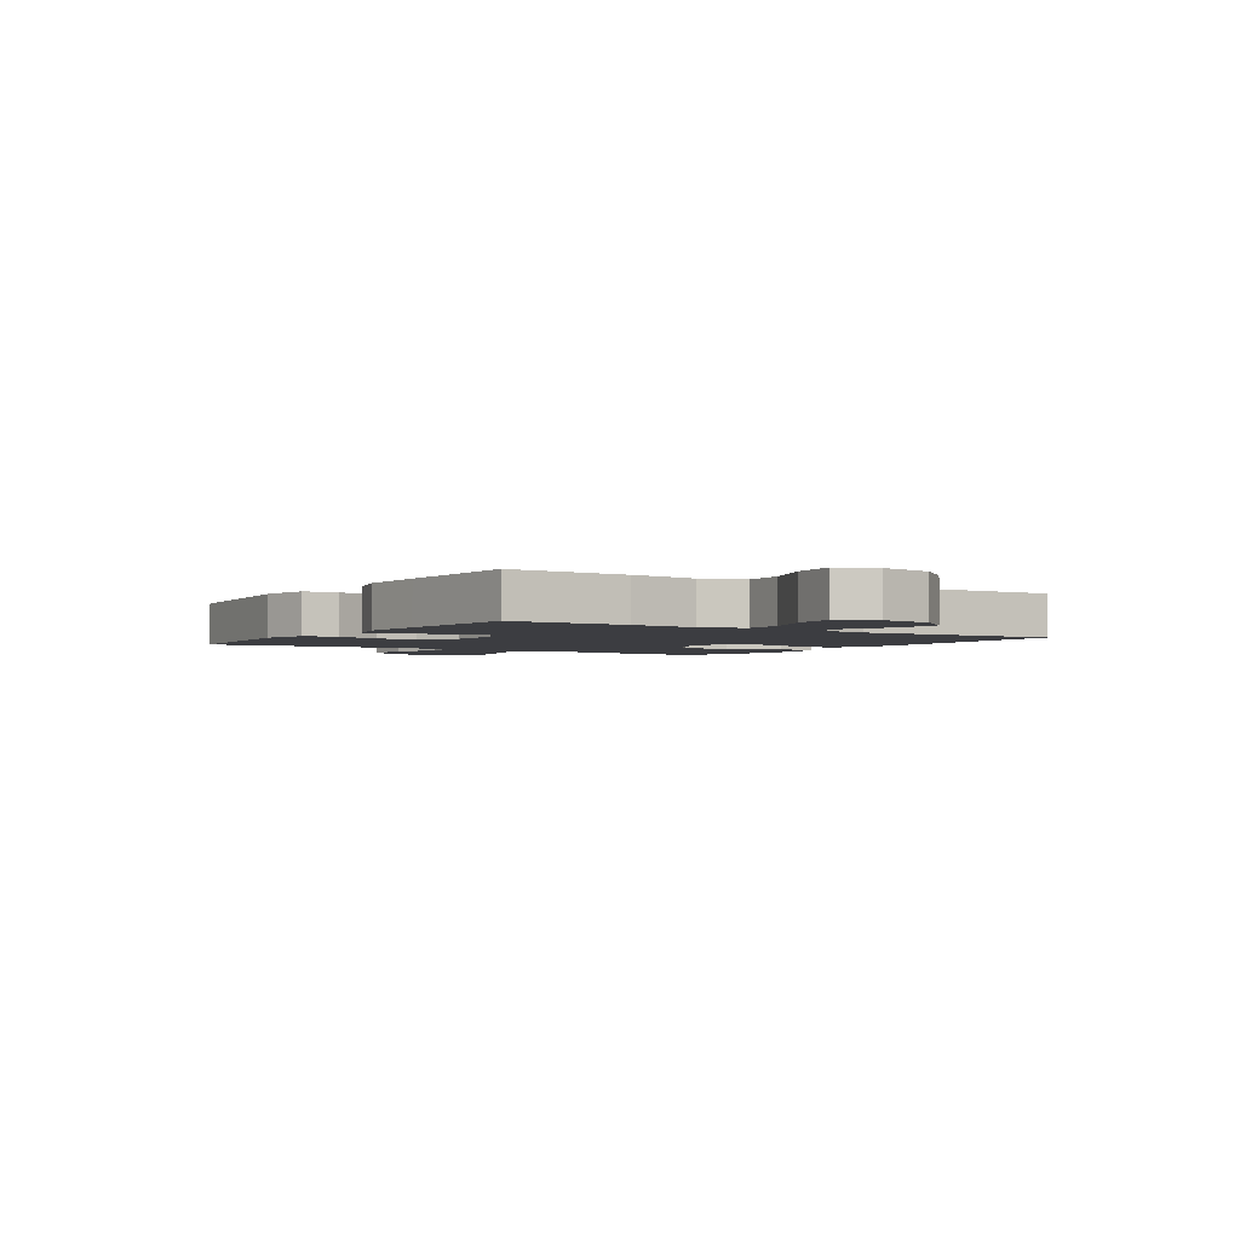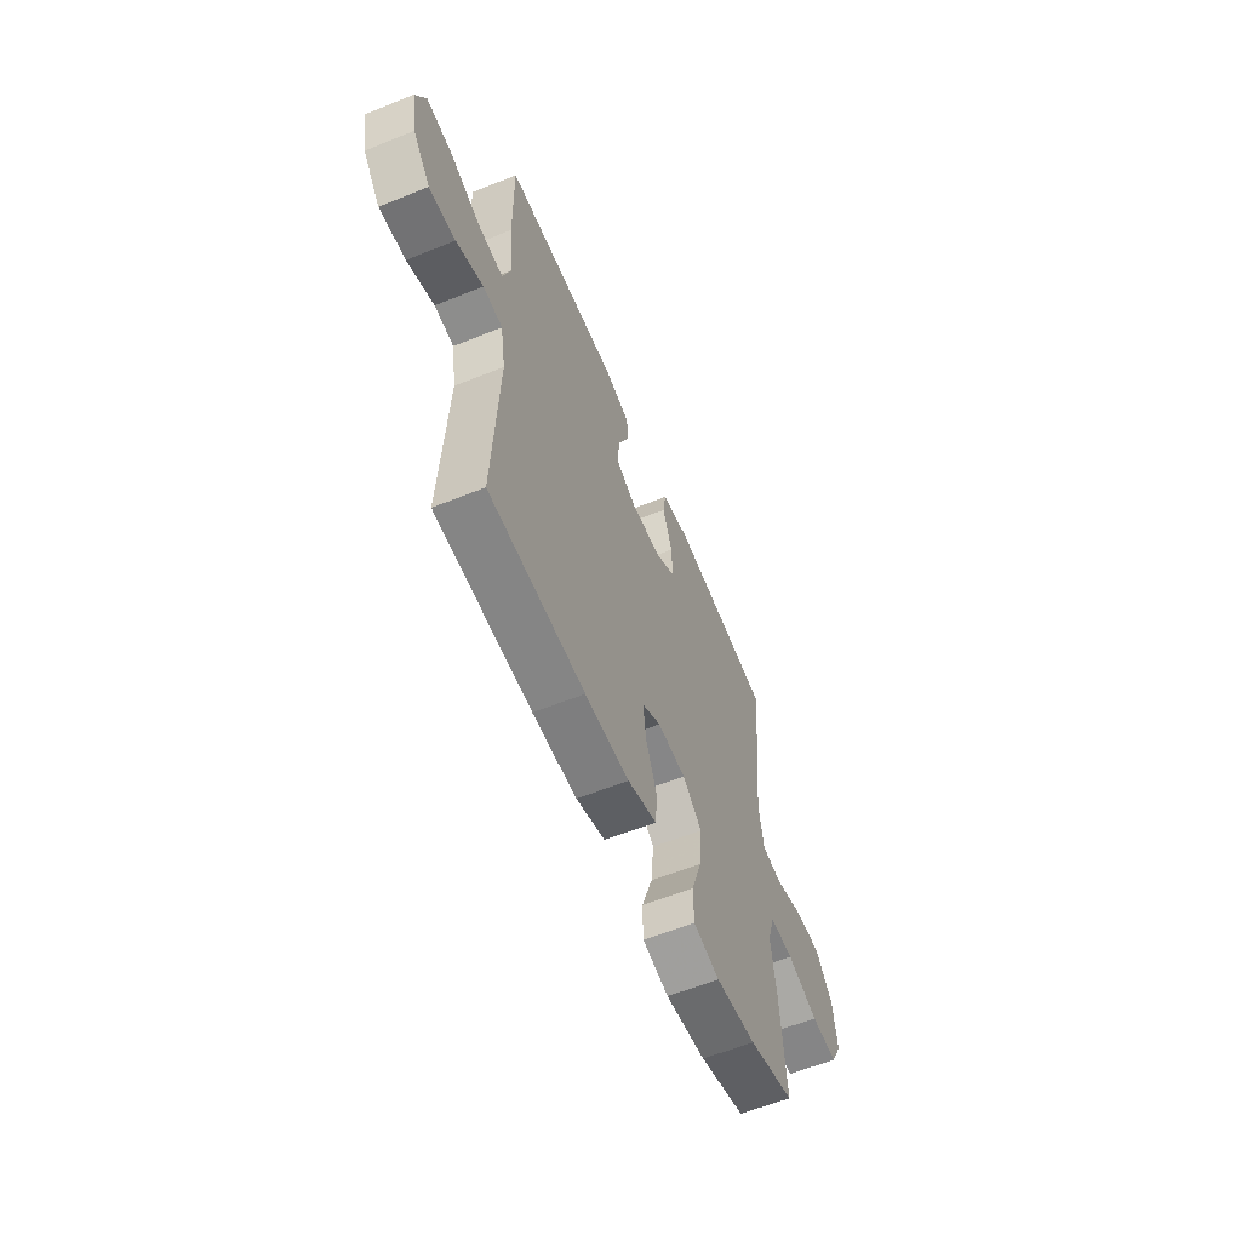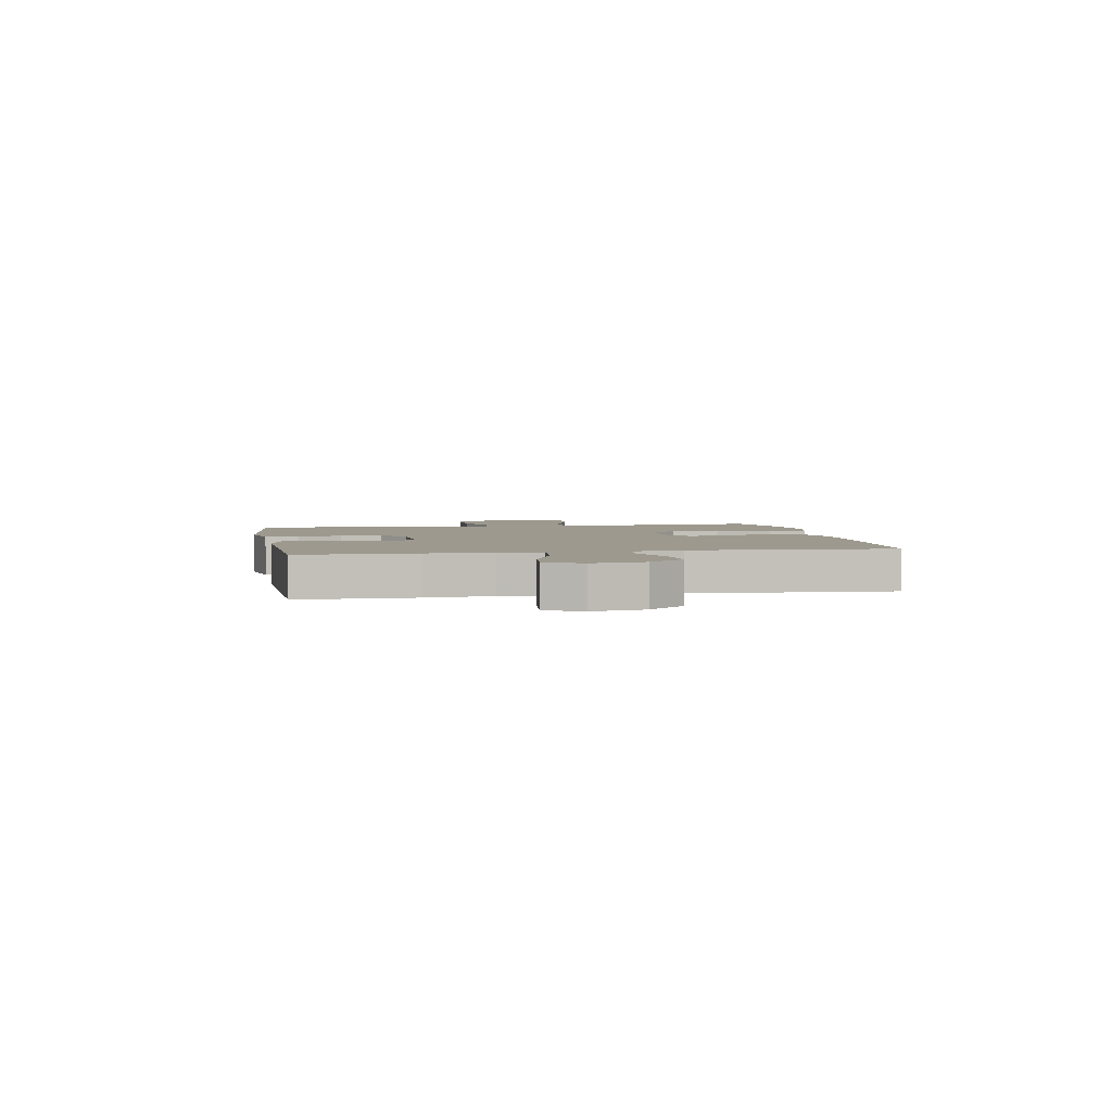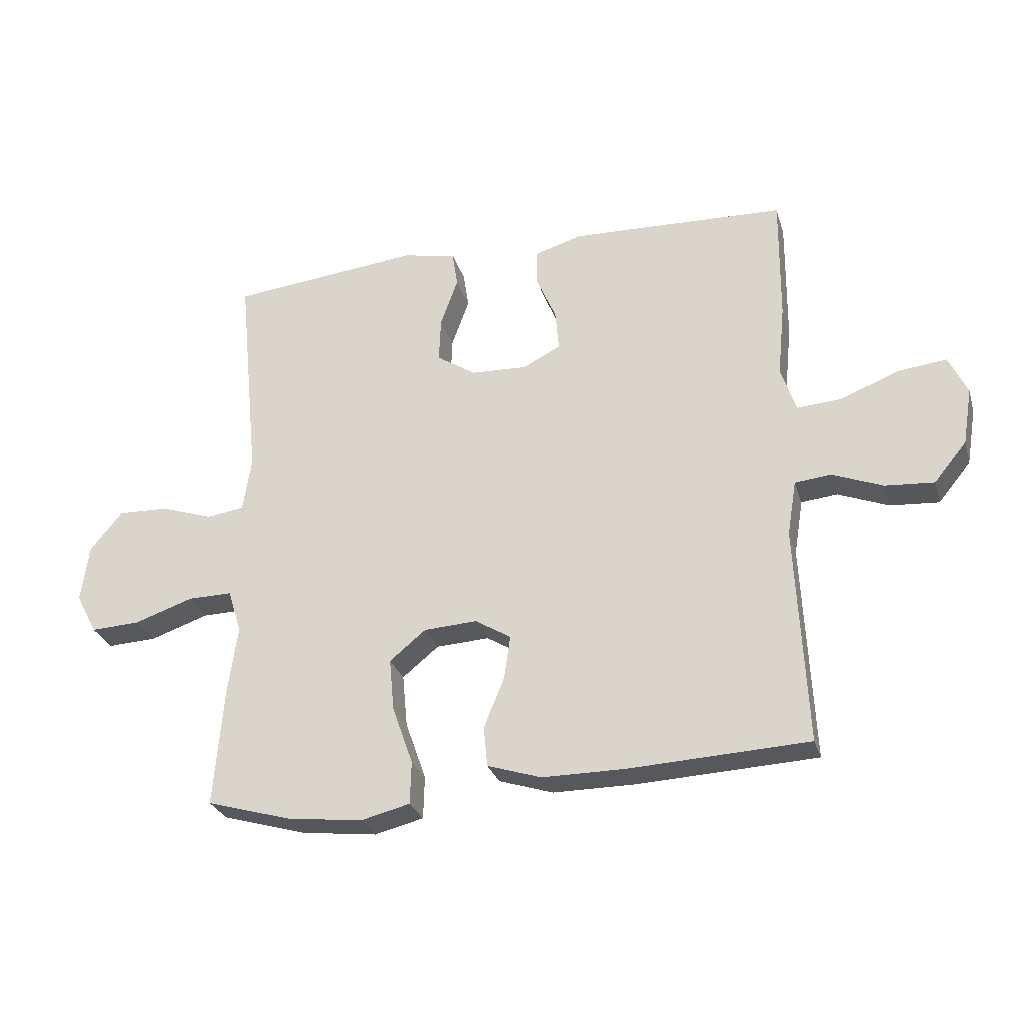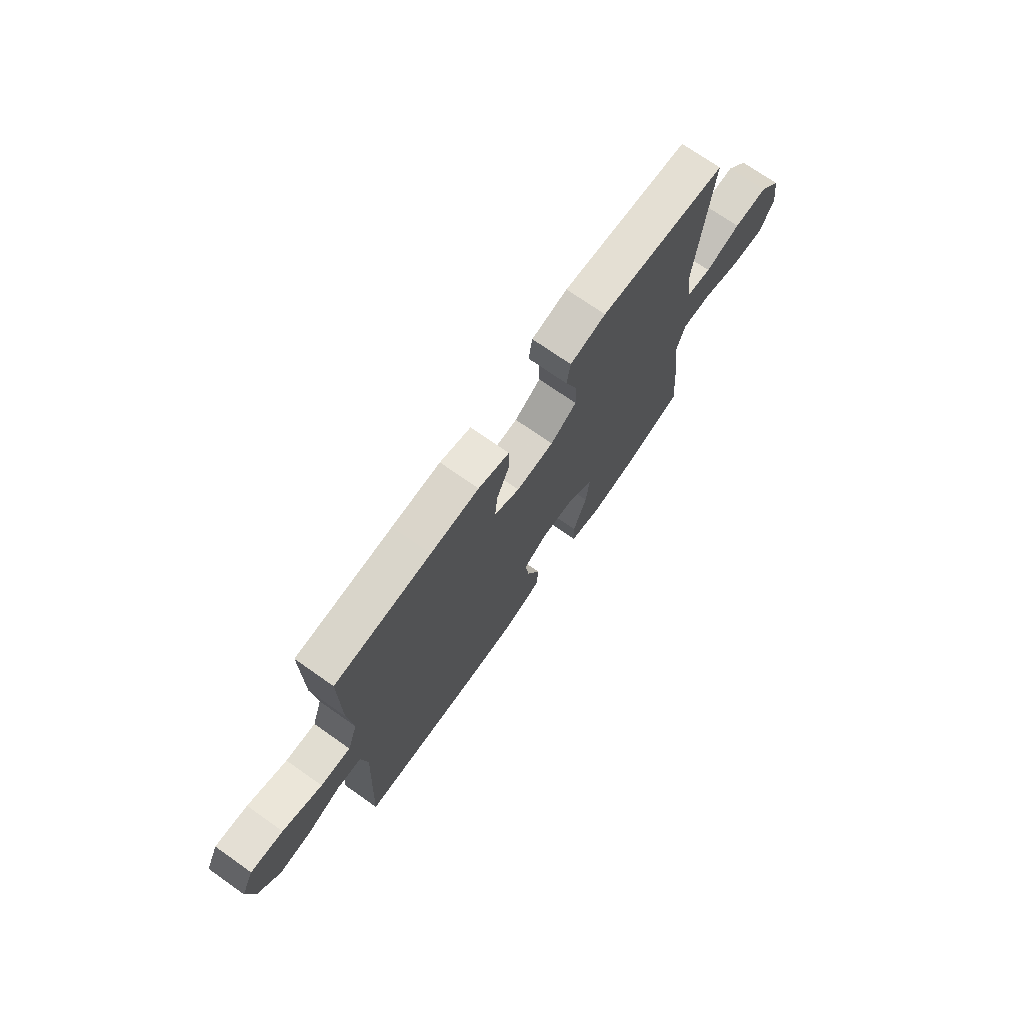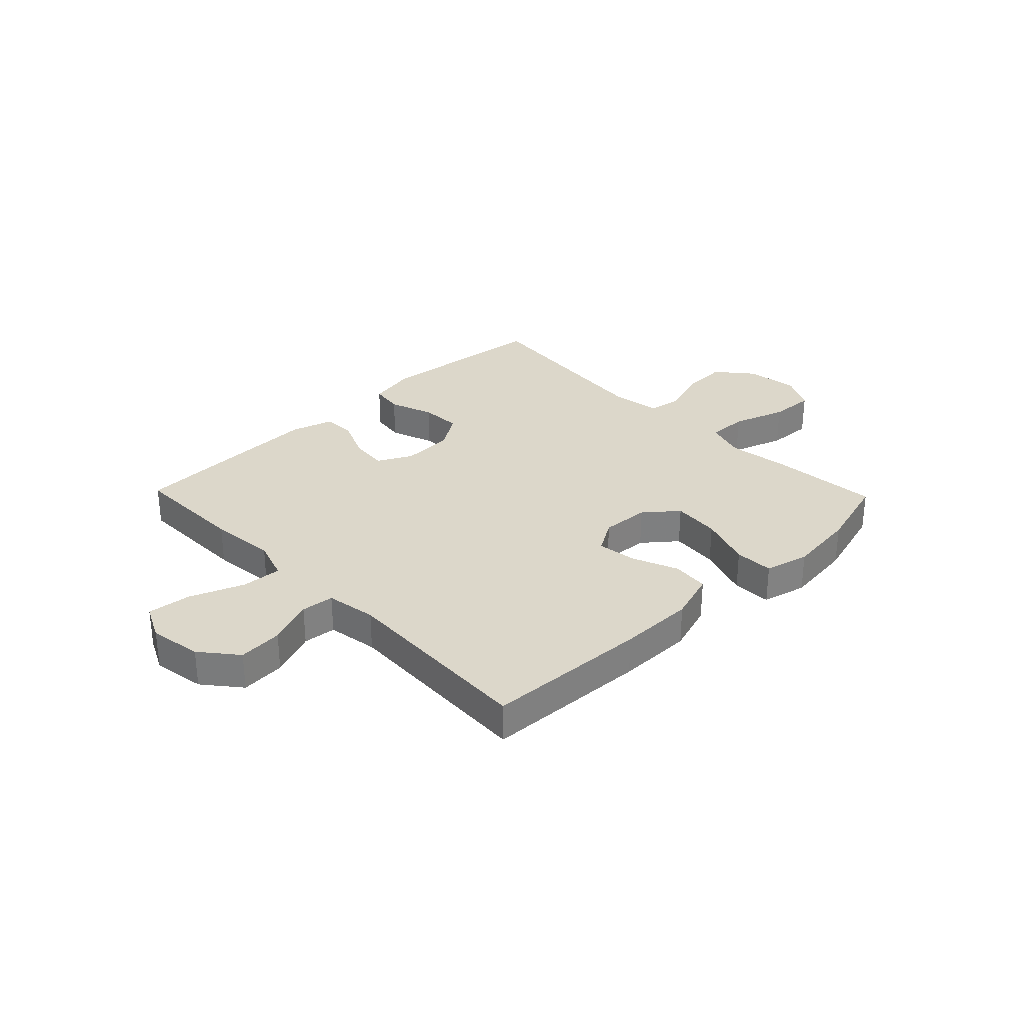
<metadata>
{"format":"obj","ext":"obj","renderer":"f3d","projection":"perspective","resolution":1024,"background":"white","views":[{"elev":-2.8,"azim":56.9,"up":"+Y"},{"elev":-59.4,"azim":112.5,"up":"+Z"},{"elev":3.3,"azim":79.9,"up":"+Y"},{"elev":-28.1,"azim":15.7,"up":"+Z"},{"elev":72.4,"azim":125.1,"up":"+Z"},{"elev":30.7,"azim":136.0,"up":"+Y"}]}
</metadata>
<code>
v 0.5 0.07 0.5
v 0.498 0.07 0.29
v 0.486 0.07 0.17
v 0.511 0.07 0.095
v 0.585 0.07 0.1
v 0.682 0.07 0.138
v 0.762 0.07 0.147
v 0.793 0.07 0.082
v 0.777 0.07 -0.013
v 0.723 0.07 -0.079
v 0.642 0.07 -0.073
v 0.558 0.07 -0.04
v 0.498 0.07 -0.046
v 0.483 0.07 -0.138
v 0.5 0.07 -0.5
v 0.203 0.07 -0.514
v 0.066 0.07 -0.514
v -0.024 0.07 -0.485
v -0.03 0.07 -0.418
v 0.004 0.07 -0.335
v 0.014 0.07 -0.263
v -0.045 0.07 -0.227
v -0.133 0.07 -0.232
v -0.193 0.07 -0.281
v -0.185 0.07 -0.368
v -0.151 0.07 -0.465
v -0.153 0.07 -0.536
v -0.234 0.07 -0.556
v -0.359 0.07 -0.541
v -0.5 0.07 -0.5
v -0.484 0.07 -0.303
v -0.468 0.07 -0.189
v -0.49 0.07 -0.117
v -0.564 0.07 -0.118
v -0.661 0.07 -0.151
v -0.743 0.07 -0.155
v -0.778 0.07 -0.089
v -0.765 0.07 0.007
v -0.711 0.07 0.072
v -0.627 0.07 0.069
v -0.54 0.07 0.04
v -0.478 0.07 0.049
v -0.464 0.07 0.14
v -0.5 0.07 0.5
v -0.184 0.07 0.533
v -0.095 0.07 0.515
v -0.086 0.07 0.455
v -0.115 0.07 0.374
v -0.118 0.07 0.3
v -0.053 0.07 0.258
v 0.04 0.07 0.254
v 0.103 0.07 0.286
v 0.097 0.07 0.353
v 0.064 0.07 0.43
v 0.065 0.07 0.49
v 0.142 0.07 0.513
v 0.262 0.07 0.509
v 0.5 0 0.5
v 0.498 0 0.29
v 0.486 0 0.17
v 0.511 0 0.095
v 0.585 0 0.1
v 0.682 0 0.138
v 0.762 0 0.147
v 0.793 0 0.082
v 0.777 0 -0.013
v 0.723 0 -0.079
v 0.642 0 -0.073
v 0.558 0 -0.04
v 0.498 0 -0.046
v 0.483 0 -0.138
v 0.5 0 -0.5
v 0.203 0 -0.514
v 0.066 0 -0.514
v -0.024 0 -0.485
v -0.03 0 -0.418
v 0.004 0 -0.335
v 0.014 0 -0.263
v -0.045 0 -0.227
v -0.133 0 -0.232
v -0.193 0 -0.281
v -0.185 0 -0.368
v -0.151 0 -0.465
v -0.153 0 -0.536
v -0.234 0 -0.556
v -0.359 0 -0.541
v -0.5 0 -0.5
v -0.484 0 -0.303
v -0.468 0 -0.189
v -0.49 0 -0.117
v -0.564 0 -0.118
v -0.661 0 -0.151
v -0.743 0 -0.155
v -0.778 0 -0.089
v -0.765 0 0.007
v -0.711 0 0.072
v -0.627 0 0.069
v -0.54 0 0.04
v -0.478 0 0.049
v -0.464 0 0.14
v -0.5 0 0.5
v -0.184 0 0.533
v -0.095 0 0.515
v -0.086 0 0.455
v -0.115 0 0.374
v -0.118 0 0.3
v -0.053 0 0.258
v 0.04 0 0.254
v 0.103 0 0.286
v 0.097 0 0.353
v 0.064 0 0.43
v 0.065 0 0.49
v 0.142 0 0.513
v 0.262 0 0.509
f 1 2 3
f 57 1 3
f 56 57 3
f 55 56 3
f 54 55 3
f 53 54 3
f 52 53 3 4
f 51 52 4
f 50 51 4
f 46 47 48
f 45 46 48
f 44 45 48
f 43 44 48
f 42 43 48 49
f 39 40 41
f 38 39 41
f 37 38 41
f 36 37 41
f 35 36 41
f 34 35 41
f 33 34 41 42
f 42 49 50
f 33 42 50
f 32 33 50
f 30 31 32
f 29 30 32
f 28 29 32
f 27 28 32
f 26 27 32
f 25 26 32
f 18 19 20
f 17 18 20
f 16 17 20
f 15 16 20
f 14 15 20
f 13 14 20 21
f 10 11 12
f 9 10 12
f 8 9 12
f 7 8 12
f 6 7 12
f 5 6 12
f 4 5 12 13
f 13 21 22
f 4 13 22
f 50 4 22
f 24 25 32
f 23 24 32 50
f 22 23 50
f 60 59 58
f 60 58 114
f 60 114 113
f 60 113 112
f 60 112 111
f 60 111 110
f 61 60 110 109
f 61 109 108
f 61 108 107
f 105 104 103
f 105 103 102
f 105 102 101
f 105 101 100
f 106 105 100 99
f 98 97 96
f 98 96 95
f 98 95 94
f 98 94 93
f 98 93 92
f 98 92 91
f 99 98 91 90
f 107 106 99
f 107 99 90
f 107 90 89
f 89 88 87
f 89 87 86
f 89 86 85
f 89 85 84
f 89 84 83
f 89 83 82
f 77 76 75
f 77 75 74
f 77 74 73
f 77 73 72
f 77 72 71
f 78 77 71 70
f 69 68 67
f 69 67 66
f 69 66 65
f 69 65 64
f 69 64 63
f 69 63 62
f 70 69 62 61
f 79 78 70
f 79 70 61
f 79 61 107
f 89 82 81
f 107 89 81 80
f 107 80 79
f 1 58 59 2
f 2 59 60 3
f 3 60 61 4
f 4 61 62 5
f 5 62 63 6
f 6 63 64 7
f 7 64 65 8
f 8 65 66 9
f 9 66 67 10
f 10 67 68 11
f 11 68 69 12
f 12 69 70 13
f 13 70 71 14
f 14 71 72 15
f 15 72 73 16
f 16 73 74 17
f 17 74 75 18
f 18 75 76 19
f 19 76 77 20
f 20 77 78 21
f 21 78 79 22
f 22 79 80 23
f 23 80 81 24
f 24 81 82 25
f 25 82 83 26
f 26 83 84 27
f 27 84 85 28
f 28 85 86 29
f 29 86 87 30
f 30 87 88 31
f 31 88 89 32
f 32 89 90 33
f 33 90 91 34
f 34 91 92 35
f 35 92 93 36
f 36 93 94 37
f 37 94 95 38
f 38 95 96 39
f 39 96 97 40
f 40 97 98 41
f 41 98 99 42
f 42 99 100 43
f 43 100 101 44
f 44 101 102 45
f 45 102 103 46
f 46 103 104 47
f 47 104 105 48
f 48 105 106 49
f 49 106 107 50
f 50 107 108 51
f 51 108 109 52
f 52 109 110 53
f 53 110 111 54
f 54 111 112 55
f 55 112 113 56
f 56 113 114 57
f 57 114 58 1

</code>
